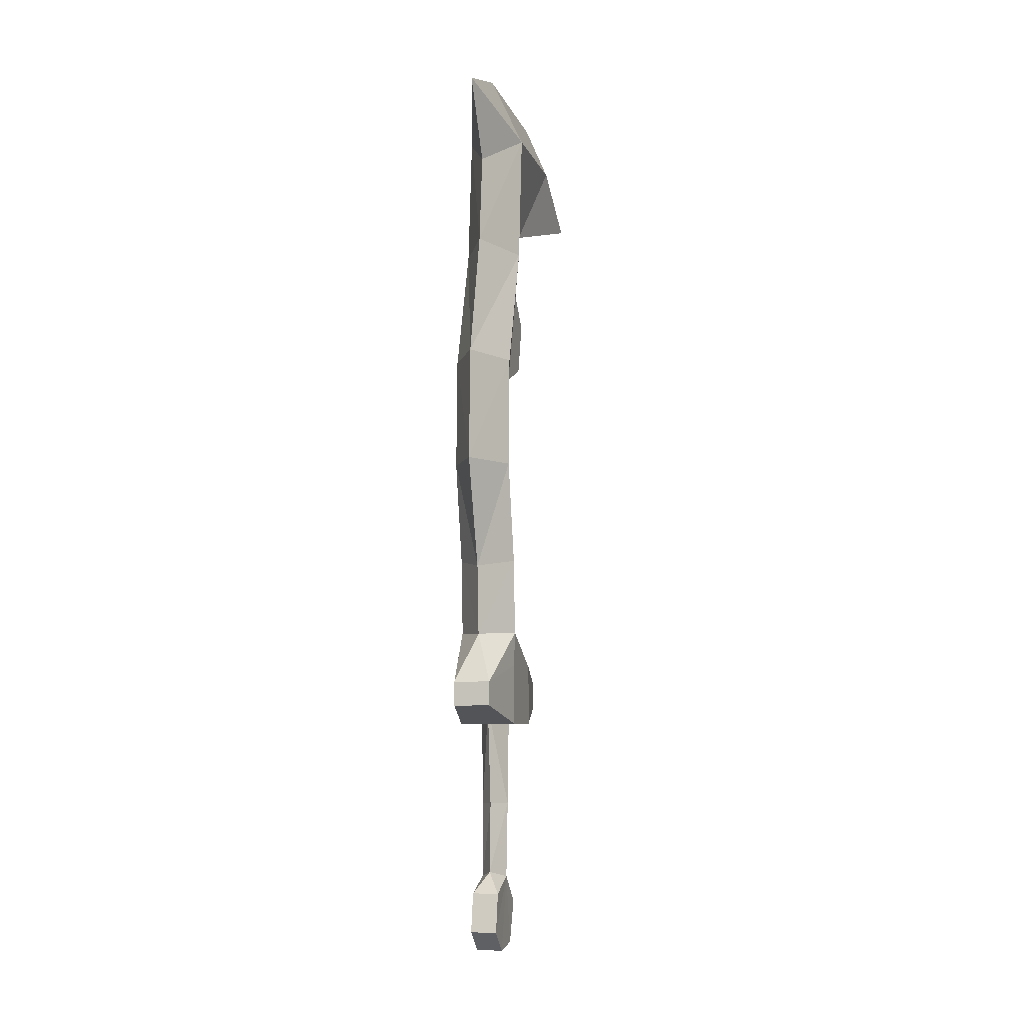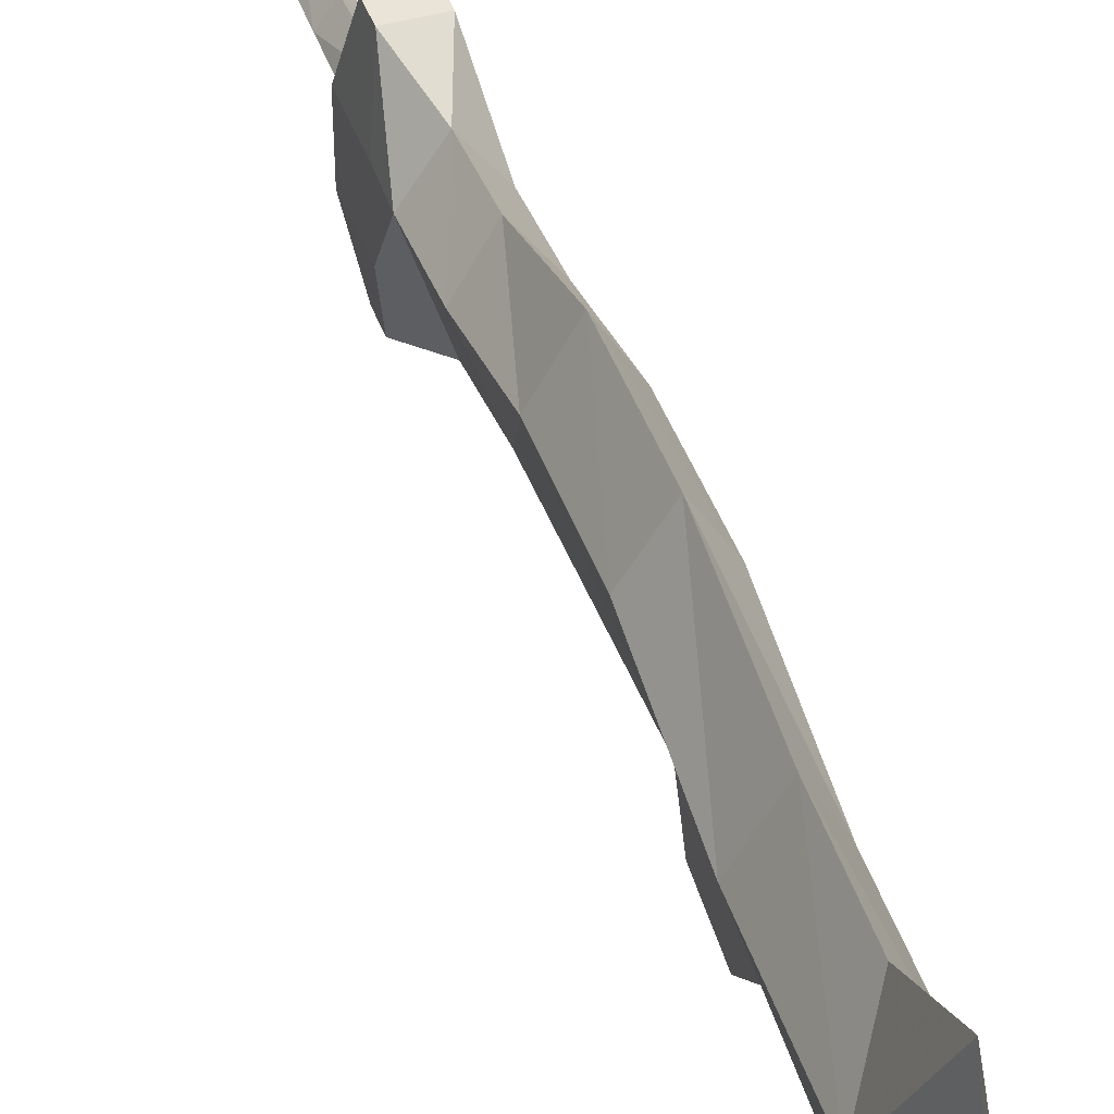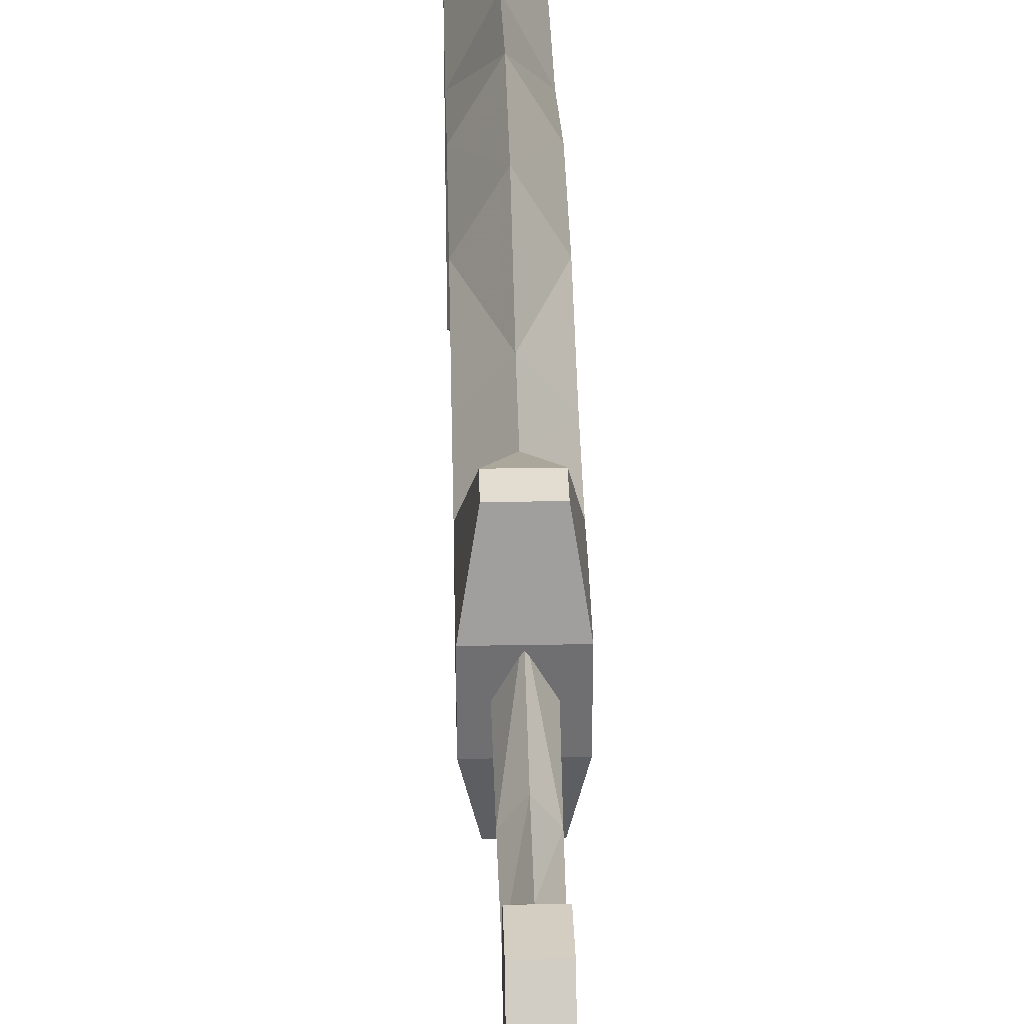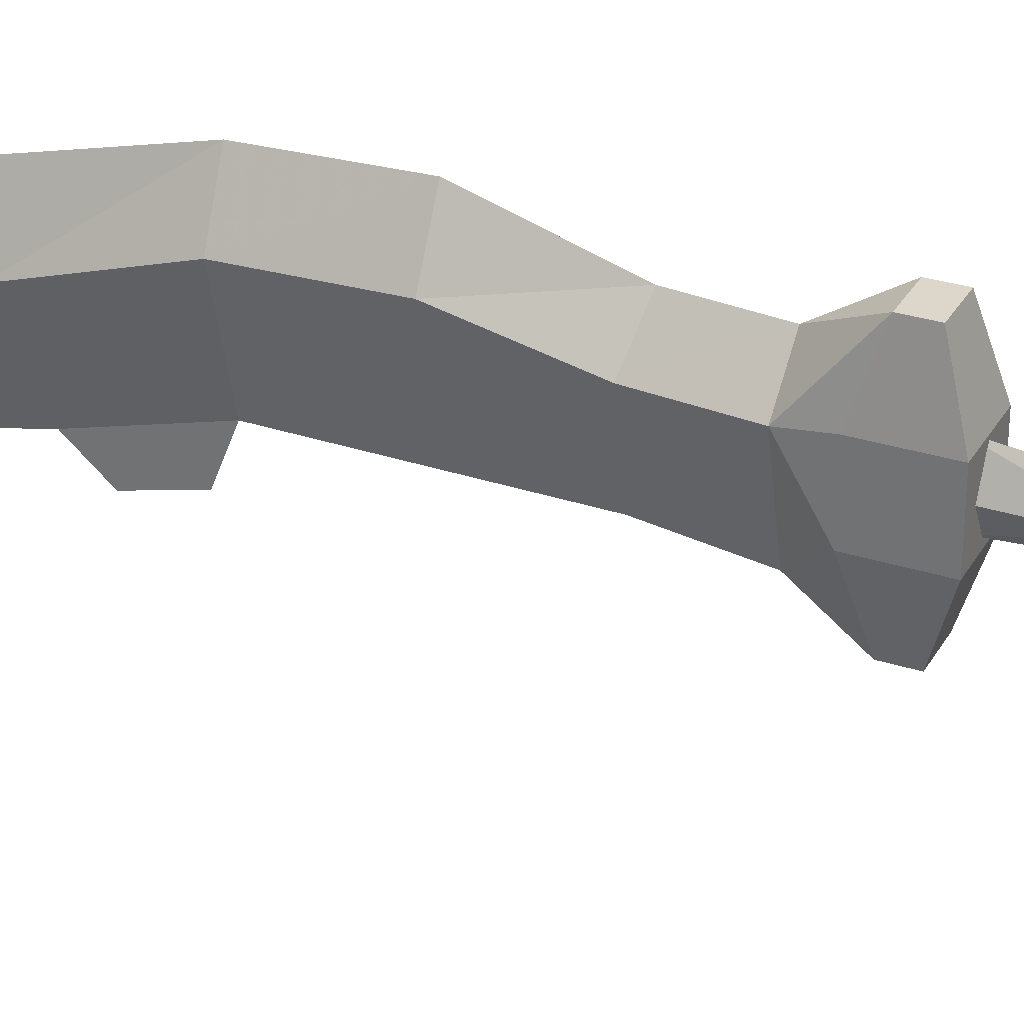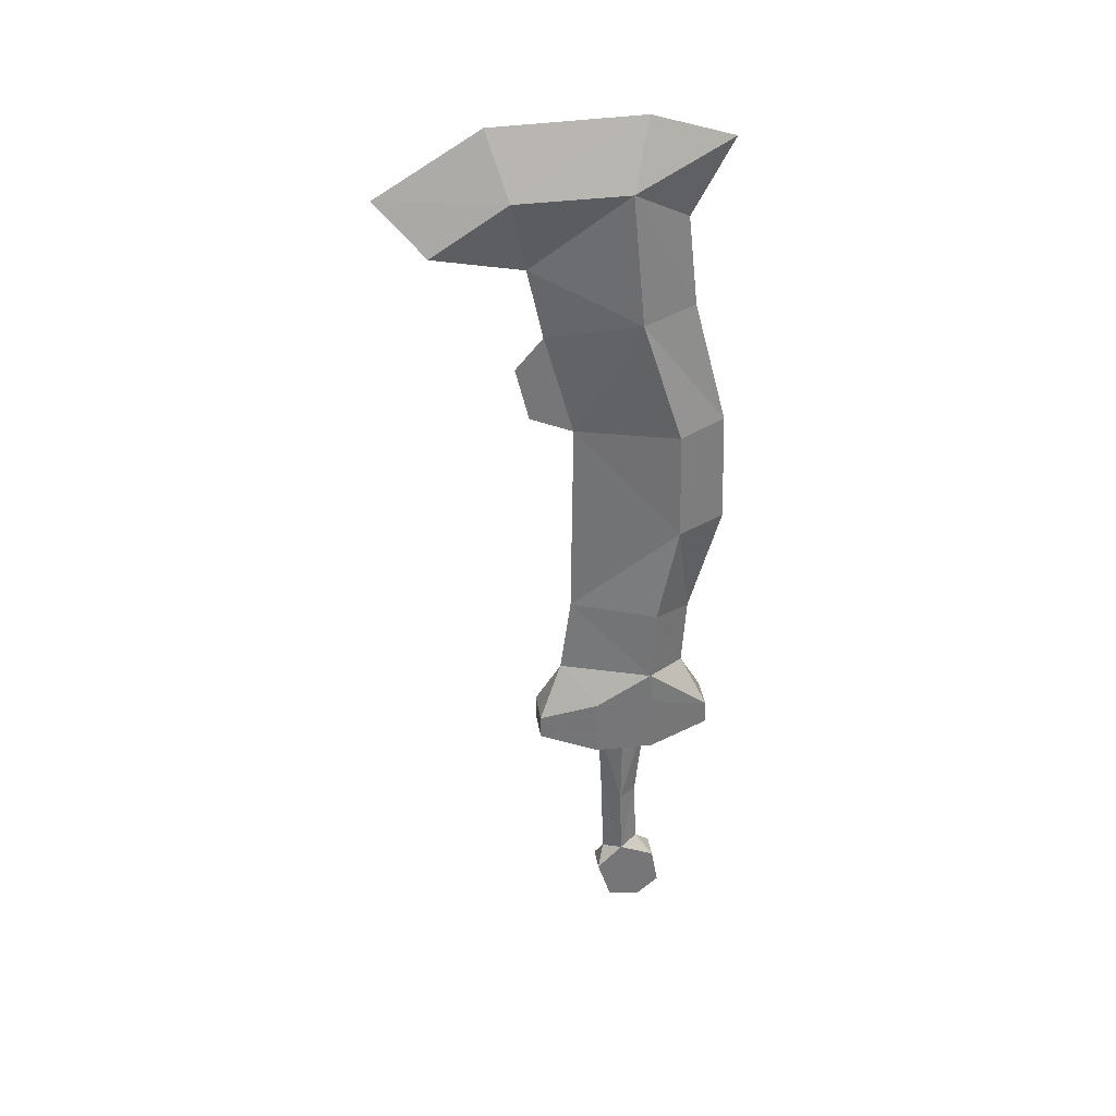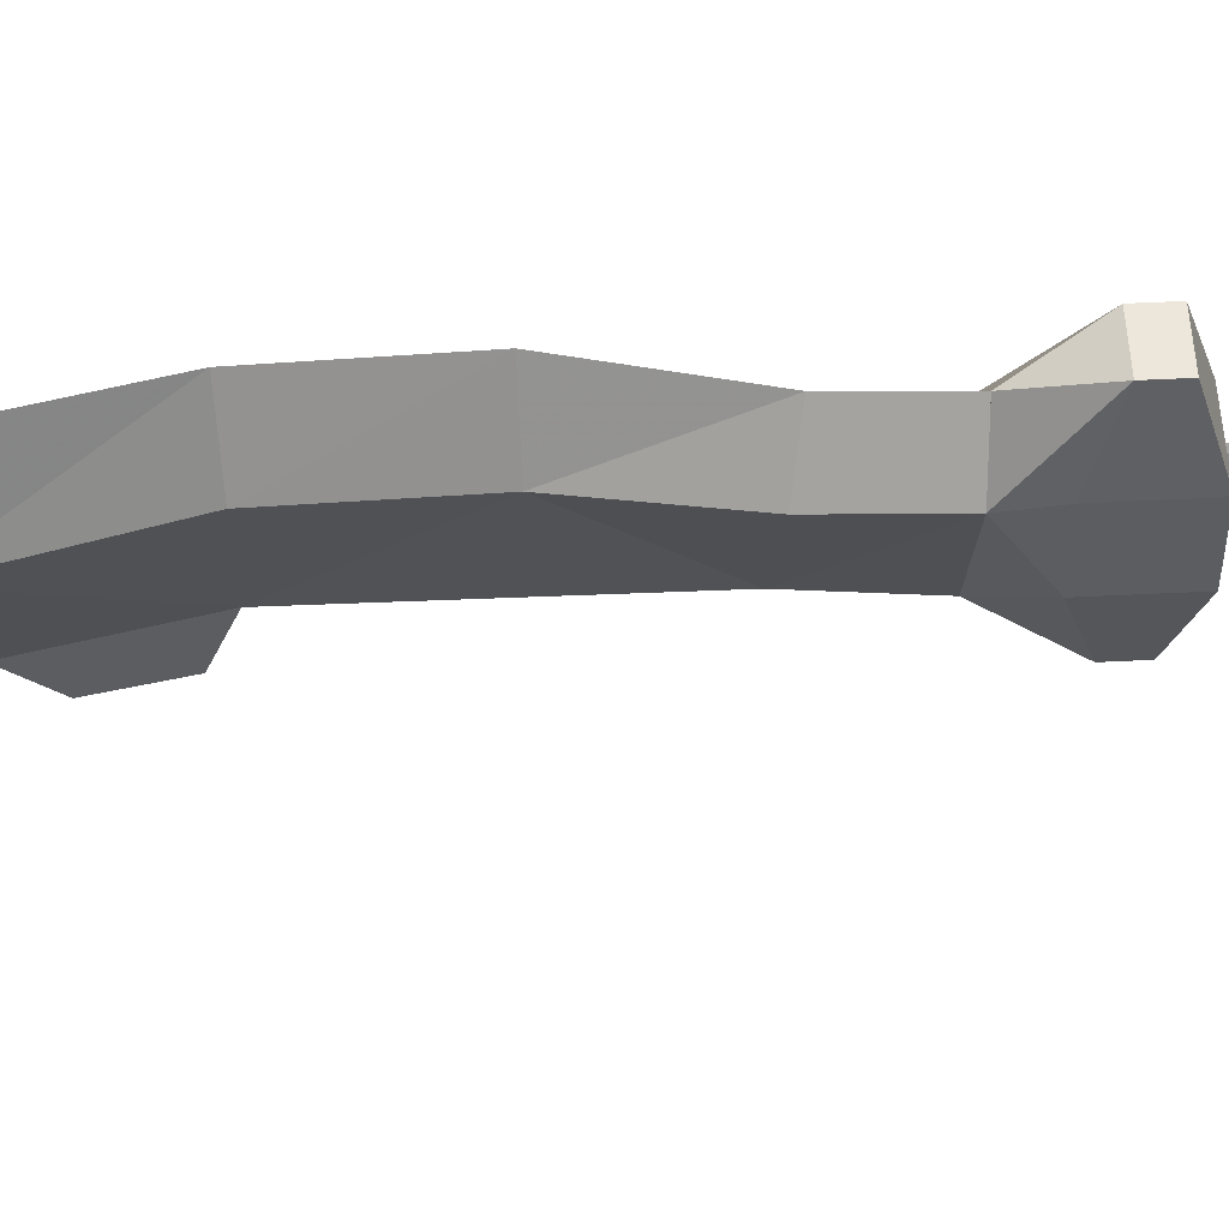
<metadata>
{"format":"obj","ext":"obj","renderer":"f3d","projection":"perspective","resolution":1024,"background":"white","views":[{"elev":-7.0,"azim":15.0,"up":"+Y"},{"elev":43.0,"azim":160.9,"up":"+Z"},{"elev":35.4,"azim":-1.3,"up":"+Z"},{"elev":30.5,"azim":-65.1,"up":"+Z"},{"elev":33.5,"azim":-98.4,"up":"+Y"},{"elev":54.0,"azim":-93.0,"up":"+Z"}]}
</metadata>
<code>
o MDL_cw1hsw04_1
v 0.0237 0.7201 -0.11
v -0.0237 0.8776 0.0675
v 0.0238 1.063 -0.1062
v -0.0237 0.7114 0.0325
v -0.0237 0.5864 0.025
v -0.0237 1.061 0.0625
v -0.0237 1.268 -0.0037
v 0.0238 1.235 -0.155
v 0.0238 1.353 -0.1812
v -0.0237 1.481 -0.21
v -0.0237 1.401 -0.335
v -0.0237 1.485 -0.0237
v 0.0238 1.551 0.1413
v 0.0238 1.591 0.0063
v 0.0237 0.5901 -0.1275
v 0.0238 1.091 -0.1787
v 0.0238 1.181 -0.2012
v 0.0238 1.48 -0.4137
v 0.0238 1.584 -0.2425
v 0.0238 1.276 0.0888
v 0.0238 1.066 0.1438
v 0.0238 1.426 0.0725
v 0.0237 0.8789 0.15
v 0.0237 0.6989 0.0963
v 0.0237 0.5826 0.0888
v 0.0712 0.8776 0.0675
v 0.0713 1.061 0.0625
v 0.0712 0.7114 0.0325
v 0.0713 1.401 -0.335
v 0.0713 1.481 -0.21
v 0.0713 1.485 -0.0237
v 0.0712 0.5864 0.025
v 0.0713 1.268 -0.0037
v 0.0712 0.5301 -0.0687
v 0.0712 0.5301 0.0313
v 0.055 0.5001 -0.1675
v -0.0063 0.5001 -0.1675
v -0.0237 0.5301 -0.0687
v -0.0063 0.5001 0.1313
v 0.055 0.5001 0.1313
v -0.0237 0.5301 0.0313
v 0.0712 0.4301 0.0313
v 0.0712 0.4301 -0.0687
v 0.055 0.4601 -0.1675
v 0.055 0.4601 0.1313
v -0.0063 0.4601 0.1313
v -0.0237 0.4301 0.0313
v -0.0237 0.4301 -0.0687
v -0.0063 0.4601 -0.1675
v 0.0463 0.1226 -0.0575
v 0.0237 0.1589 -0.0462
v 0.045 0.1676 -0.015
v 0.0025 0.1226 -0.0575
v 0.0463 0.0539 -0.035
v 0.0025 0.0539 -0.035
v 0.0463 0.0451 0.0188
v 0.0025 0.0451 0.0188
v 0.0463 0.0789 0.0563
v 0.0025 0.0789 0.0563
v 0.0463 0.1426 0.045
v 0.0025 0.1426 0.045
v 0.0237 0.1764 0.0163
v 0.0025 0.1676 -0.015
v 0.0463 0.2926 -0.0187
v 0.0237 0.4501 -0.0587
v 0.0487 0.4601 -0.0175
v 0.0237 0.2914 -0.05
v 0.0012 0.2926 -0.0187
v 0 0.4601 -0.0175
v 0.0237 0.4564 0.0288
v 0.0237 0.2926 0.0113
f 1 2 3
f 2 1 4
f 5 4 1
f 3 2 6
f 6 7 3
f 8 3 7
f 7 9 8
f 9 10 11
f 10 9 12
f 7 12 9
f 12 13 14
f 1 15 5
f 16 8 17
f 8 16 3
f 10 18 11
f 18 10 19
f 14 19 10
f 10 12 14
f 20 12 7
f 7 21 20
f 12 20 22
f 22 13 12
f 21 7 6
f 6 23 21
f 23 6 2
f 2 24 23
f 24 2 4
f 4 25 24
f 26 3 27
f 3 26 1
f 28 1 26
f 29 30 9
f 9 11 29
f 9 30 31
f 31 13 22
f 32 1 28
f 3 33 27
f 33 3 8
f 33 9 31
f 9 33 8
f 30 18 19
f 18 30 29
f 31 30 14
f 14 13 31
f 14 30 19
f 33 31 20
f 20 21 33
f 20 31 22
f 27 33 21
f 21 23 27
f 26 27 23
f 23 24 26
f 28 26 24
f 24 25 28
f 28 25 32
f 18 29 11
f 34 32 35
f 34 36 15
f 15 36 37
f 15 37 38
f 38 5 15
f 32 34 15
f 39 40 25
f 38 41 5
f 5 32 25
f 25 4 5
f 32 5 15
f 15 1 32
f 40 35 32
f 32 25 40
f 39 5 41
f 5 39 25
f 42 43 35
f 35 40 42
f 34 35 43
f 43 44 34
f 34 44 36
f 42 40 45
f 45 40 46
f 46 47 45
f 46 40 39
f 42 45 47
f 47 48 42
f 43 42 48
f 48 49 43
f 44 43 49
f 49 37 44
f 44 37 36
f 38 37 49
f 49 48 38
f 41 38 48
f 48 47 41
f 39 41 47
f 47 46 39
f 50 51 52
f 51 50 53
f 54 53 50
f 53 54 55
f 56 55 54
f 55 56 57
f 58 57 56
f 57 58 59
f 60 59 58
f 59 60 61
f 62 61 60
f 61 62 63
f 51 53 63
f 64 65 66
f 65 64 67
f 52 67 64
f 67 52 51
f 68 65 67
f 67 63 68
f 68 69 65
f 68 70 69
f 70 68 71
f 63 71 68
f 71 63 62
f 67 51 63
f 64 71 62
f 71 64 70
f 66 70 64
f 62 52 64
f 52 60 58
f 60 52 62
f 52 58 56
f 56 54 52
f 50 52 54
f 57 59 61
f 57 61 63
f 63 53 57
f 55 57 53

</code>
